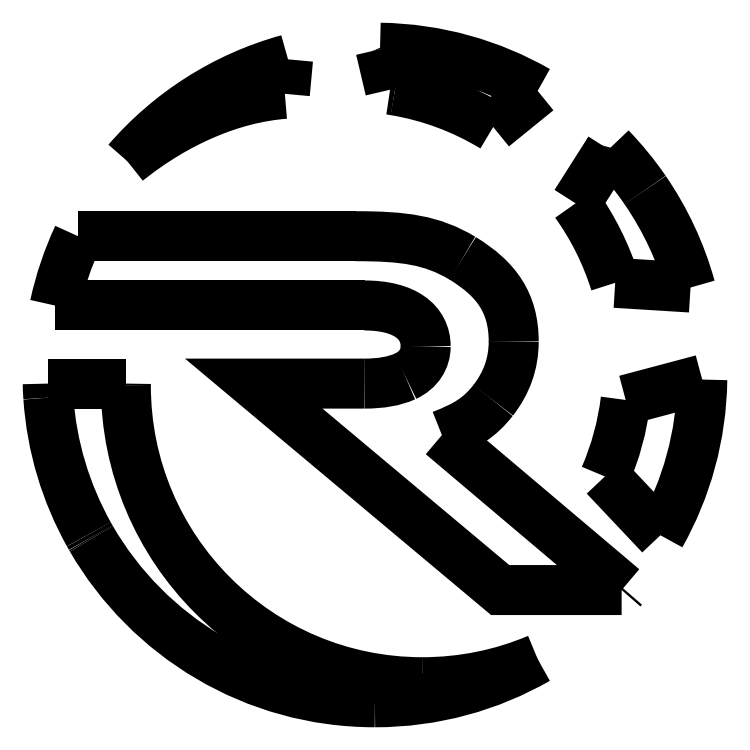
<metadata>
{"format":"dxf","ext":"dxf","renderer":"ezdxf+matplotlib","layout":"modelspace","background":"white","min_lineweight":24,"dpi":150}
</metadata>
<code>
0
SECTION
2
ENTITIES
0
SPLINE
8
Layer_1
70
8
71
3
72
8
73
4
74
0
40
0
40
0
40
0
40
0
40
1
40
1
40
1
40
1
10
304.6
20
720
30
0
10
304.8
20
719.6
30
0
10
305
20
719.2
30
0
10
305.1
20
718.7
30
0
0
SPLINE
8
Layer_1
70
8
71
3
72
8
73
4
74
0
40
0
40
0
40
0
40
0
40
1
40
1
40
1
40
1
10
313.8
20
681.5
30
0
10
315.3
20
681.3
30
0
10
316.7
20
681
30
0
10
318.2
20
680.8
30
0
0
SPLINE
8
Layer_1
70
8
71
3
72
8
73
4
74
0
40
0
40
0
40
0
40
0
40
1
40
1
40
1
40
1
10
318.2
20
680.8
30
0
10
350.7
20
675.4
30
0
10
381.2
20
663.8
30
0
10
408.3
20
647.3
30
0
0
LWPOLYLINE
8
Layer_1
90
2
70
0
10
305.1
20
718.7
30
0
10
313.8
20
681.5
30
0
0
SPLINE
8
Layer_1
70
8
71
3
72
8
73
4
74
0
40
0
40
0
40
0
40
0
40
1
40
1
40
1
40
1
10
449.1
20
680.4
30
0
10
406.4
20
704.9
30
0
10
357.2
20
719.2
30
0
10
304.6
20
720
30
0
0
SPLINE
8
Layer_1
70
8
71
3
72
8
73
4
74
0
40
0
40
0
40
0
40
0
40
1
40
1
40
1
40
1
10
547.6
20
589.6
30
0
10
538.1
20
603.4
30
0
10
527.4
20
616.4
30
0
10
515.8
20
628.4
30
0
0
SPLINE
8
Layer_1
70
8
71
3
72
8
73
4
74
0
40
0
40
0
40
0
40
0
40
1
40
1
40
1
40
1
10
515.8
20
628.4
30
0
10
515.7
20
627.7
30
0
10
515.4
20
626.9
30
0
10
515
20
626.3
30
0
0
LWPOLYLINE
8
Layer_1
90
2
70
0
10
408.3
20
647.3
30
0
10
449.1
20
680.4
30
0
0
SPLINE
8
Layer_1
70
8
71
3
72
8
73
4
74
0
40
0
40
0
40
0
40
0
40
1
40
1
40
1
40
1
10
483.9
20
577.4
30
0
10
499.6
20
555.4
30
0
10
511.9
20
530.9
30
0
10
520.2
20
504.5
30
0
0
LWPOLYLINE
8
Layer_1
90
2
70
0
10
515
20
626.3
30
0
10
483.9
20
577.4
30
0
0
SPLINE
8
Layer_1
70
8
71
3
72
8
73
4
74
0
40
0
40
0
40
0
40
0
40
1
40
1
40
1
40
1
10
589.2
20
500.2
30
0
10
580.3
20
532.5
30
0
10
566.1
20
562.6
30
0
10
547.6
20
589.6
30
0
0
LWPOLYLINE
8
Layer_1
90
2
70
0
10
520.2
20
504.5
30
0
10
589.2
20
500.2
30
0
0
SPLINE
8
Layer_1
70
8
71
3
72
8
73
4
74
0
40
0
40
0
40
0
40
0
40
1
40
1
40
1
40
1
10
529.8
20
397.1
30
0
10
526.7
20
372.5
30
0
10
520.2
20
348.9
30
0
10
510.7
20
327
30
0
0
LWPOLYLINE
8
Layer_1
90
2
70
0
10
599.9
20
415.8
30
0
10
529.8
20
397.1
30
0
0
SPLINE
8
Layer_1
70
8
71
3
72
8
73
4
74
0
40
0
40
0
40
0
40
0
40
1
40
1
40
1
40
1
10
561.6
20
273.1
30
0
10
585.4
20
315.4
30
0
10
599.3
20
364
30
0
10
600
20
415.8
30
0
0
SPLINE
8
Layer_1
70
8
71
3
72
8
73
4
74
0
40
0
40
0
40
0
40
0
40
1
40
1
40
1
40
1
10
600
20
415.8
30
0
10
600
20
415.8
30
0
10
599.9
20
415.8
30
0
10
599.9
20
415.8
30
0
0
SPLINE
8
Layer_1
70
8
71
3
72
8
73
4
74
0
40
0
40
0
40
0
40
0
40
1
40
1
40
1
40
1
10
220.3
20
709.3
30
0
10
162.2
20
693.4
30
0
10
111.2
20
660.4
30
0
10
72.9
20
616
30
0
0
SPLINE
8
Layer_1
70
8
71
3
72
8
73
4
74
0
40
0
40
0
40
0
40
0
40
1
40
1
40
1
40
1
10
72.9
20
616
30
0
10
118.7
20
652.7
30
0
10
169.9
20
674.1
30
0
10
217.4
20
677.7
30
0
0
LWPOLYLINE
8
Layer_1
90
2
70
0
10
510.7
20
327
30
0
10
561.6
20
273.1
30
0
0
SPLINE
8
Layer_1
70
8
71
3
72
8
73
4
74
0
40
0
40
0
40
0
40
0
40
1
40
1
40
1
40
1
10
71.62
20
410.2
30
0
10
71.62
20
410.8
30
0
10
71.64
20
411.5
30
0
10
71.65
20
412.1
30
0
0
LWPOLYLINE
8
Layer_1
90
2
70
0
10
217.4
20
677.7
30
0
10
220.3
20
709.3
30
0
0
SPLINE
8
Layer_1
70
8
71
3
72
8
73
4
74
0
40
0
40
0
40
0
40
0
40
1
40
1
40
1
40
1
10
7e-06
20
412.1
30
0
10
0.1035
20
407.8
30
0
10
0.2137
20
403.5
30
0
10
0.5598
20
399.3
30
0
0
SPLINE
8
Layer_1
70
8
71
3
72
8
73
4
74
0
40
0
40
0
40
0
40
0
40
1
40
1
40
1
40
1
10
0.5598
20
399.3
30
0
10
3.64
20
354
30
0
10
16.76
20
311.5
30
0
10
37.68
20
274
30
0
0
SPLINE
8
Layer_1
70
8
71
3
72
8
73
4
74
0
40
0
40
0
40
0
40
0
40
1
40
1
40
1
40
1
10
37.68
20
274
30
0
10
38.25
20
273
30
0
10
38.8
20
272
30
0
10
39.38
20
271
30
0
0
SPLINE
8
Layer_1
70
8
71
3
72
8
73
4
74
0
40
0
40
0
40
0
40
0
40
1
40
1
40
1
40
1
10
39.38
20
271
30
0
10
39.59
20
270.6
30
0
10
39.82
20
270.2
30
0
10
40.04
20
269.8
30
0
0
SPLINE
8
Layer_1
70
8
71
3
72
8
73
4
74
0
40
0
40
0
40
0
40
0
40
1
40
1
40
1
40
1
10
40.04
20
269.8
30
0
10
91.99
20
180.3
30
0
10
188.9
20
120
30
0
10
299.9
20
120
30
0
0
SPLINE
8
Layer_1
70
8
71
3
72
8
73
4
74
0
40
0
40
0
40
0
40
0
40
1
40
1
40
1
40
1
10
299.9
20
120
30
0
10
354.2
20
120
30
0
10
405.1
20
134.5
30
0
10
449.1
20
159.7
30
0
0
SPLINE
8
Layer_1
70
8
71
3
72
8
73
4
74
0
40
0
40
0
40
0
40
0
40
1
40
1
40
1
40
1
10
449.1
20
159.7
30
0
10
416.6
20
146
30
0
10
380.9
20
138.4
30
0
10
343.4
20
138.4
30
0
0
SPLINE
8
Layer_1
70
8
71
3
72
8
73
4
74
0
40
0
40
0
40
0
40
0
40
1
40
1
40
1
40
1
10
343.4
20
138.4
30
0
10
193.3
20
138.4
30
0
10
71.62
20
260.1
30
0
10
71.62
20
410.2
30
0
0
SPLINE
8
Layer_1
70
8
71
3
72
8
73
4
74
0
40
0
40
0
40
0
40
0
40
1
40
1
40
1
40
1
10
408.3
20
396.7
30
0
10
420.8
20
412.8
30
0
10
427.1
20
430.8
30
0
10
427.1
20
450.6
30
0
0
SPLINE
8
Layer_1
70
8
71
3
72
8
73
4
74
0
40
0
40
0
40
0
40
0
40
1
40
1
40
1
40
1
10
427.1
20
450.6
30
0
10
427.1
20
485.9
30
0
10
411.5
20
507.9
30
0
10
380.3
20
527
30
0
0
SPLINE
8
Layer_1
70
8
71
3
72
8
73
4
74
0
40
0
40
0
40
0
40
0
40
1
40
1
40
1
40
1
10
380.3
20
527
30
0
10
352.5
20
543.7
30
0
10
326.8
20
547.2
30
0
10
282.1
20
547.2
30
0
0
LWPOLYLINE
8
Layer_1
90
2
70
0
10
71.65
20
412.1
30
0
10
7e-06
20
412.1
30
0
0
SPLINE
8
Layer_1
70
8
71
3
72
8
73
4
74
0
40
0
40
0
40
0
40
0
40
1
40
1
40
1
40
1
10
27.77
20
547.2
30
0
10
18.41
20
527.2
30
0
10
11.19
20
505.9
30
0
10
6.423
20
483.7
30
0
0
LWPOLYLINE
8
Layer_1
90
2
70
0
10
282.1
20
547.2
30
0
10
27.77
20
547.2
30
0
0
SPLINE
8
Layer_1
70
8
71
3
72
8
73
4
74
0
40
0
40
0
40
0
40
0
40
1
40
1
40
1
40
1
10
290.5
20
483.7
30
0
10
327.8
20
483.7
30
0
10
346.4
20
468.2
30
0
10
346.4
20
446.2
30
0
0
SPLINE
8
Layer_1
70
8
71
3
72
8
73
4
74
0
40
0
40
0
40
0
40
0
40
1
40
1
40
1
40
1
10
346.4
20
446.2
30
0
10
346.4
20
435
30
0
10
340.2
20
424.5
30
0
10
327.8
20
418.8
30
0
0
SPLINE
8
Layer_1
70
8
71
3
72
8
73
4
74
0
40
0
40
0
40
0
40
0
40
1
40
1
40
1
40
1
10
327.8
20
418.8
30
0
10
318
20
414.3
30
0
10
305.5
20
412.1
30
0
10
290.5
20
412.1
30
0
0
LWPOLYLINE
8
Layer_1
90
2
70
0
10
6.423
20
483.7
30
0
10
290.5
20
483.7
30
0
0
SPLINE
8
Layer_1
70
8
71
3
72
8
73
4
74
0
40
0
40
0
40
0
40
0
40
1
40
1
40
1
40
1
10
526.1
20
222.9
30
0
10
526.5
20
223.4
30
0
10
527
20
223.9
30
0
10
527.4
20
224.5
30
0
0
LWPOLYLINE
8
Layer_1
90
4
70
0
10
290.5
20
412.1
30
0
10
188.8
20
412.1
30
0
10
414.7
20
222.9
30
0
10
526.1
20
222.9
30
0
0
SPLINE
8
Layer_1
70
8
71
3
72
8
73
4
74
0
40
0
40
0
40
0
40
0
40
1
40
1
40
1
40
1
10
361.3
20
364.9
30
0
10
383.5
20
373.5
30
0
10
395.7
20
380.7
30
0
10
408.3
20
396.7
30
0
0
LWPOLYLINE
8
Layer_1
90
2
70
0
10
527.4
20
224.5
30
0
10
361.3
20
364.9
30
0
0
ENDSEC
0
EOF

</code>
